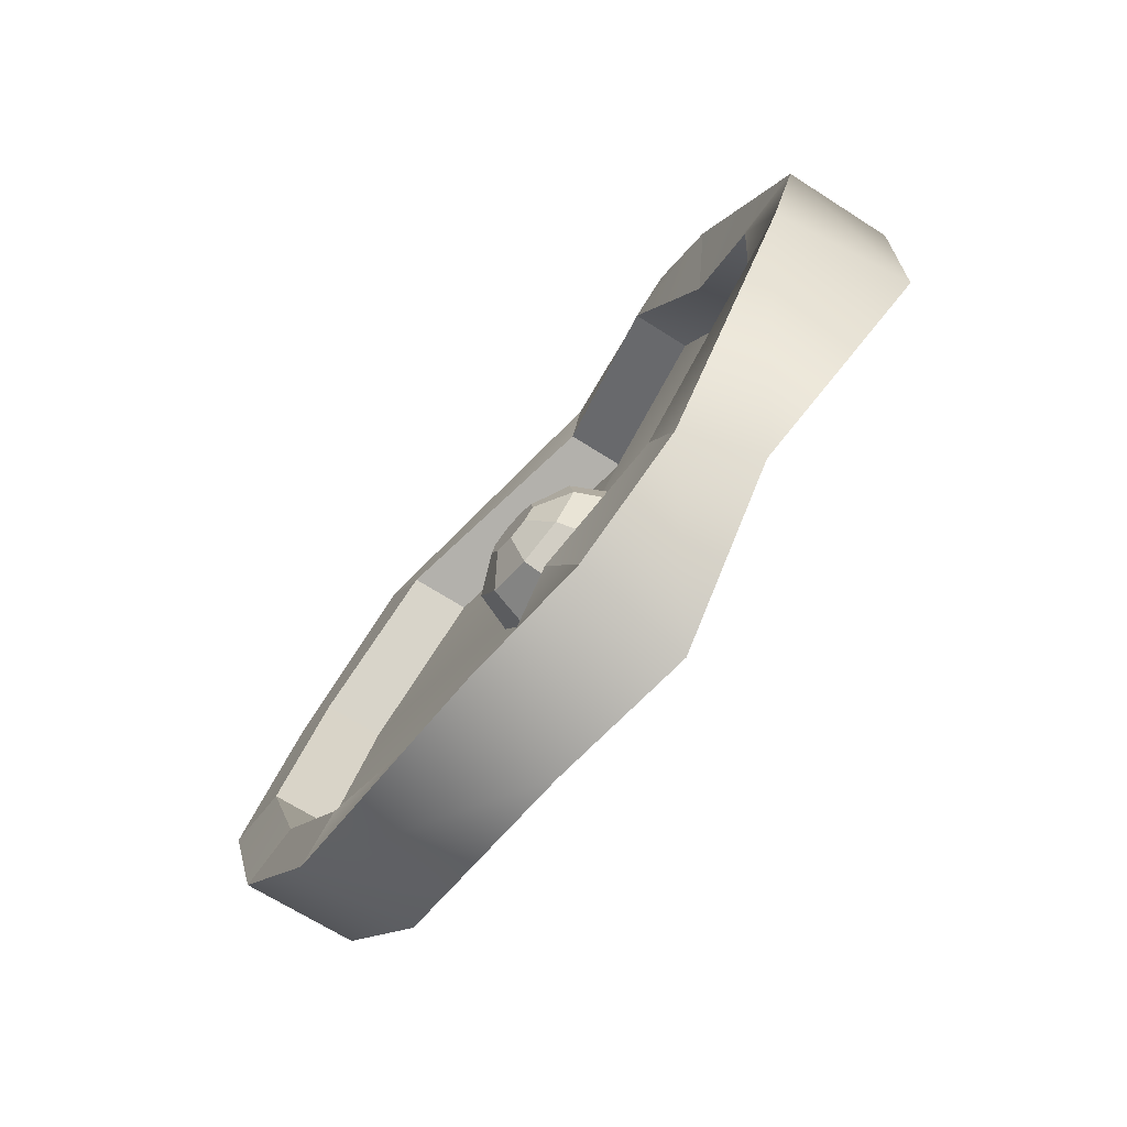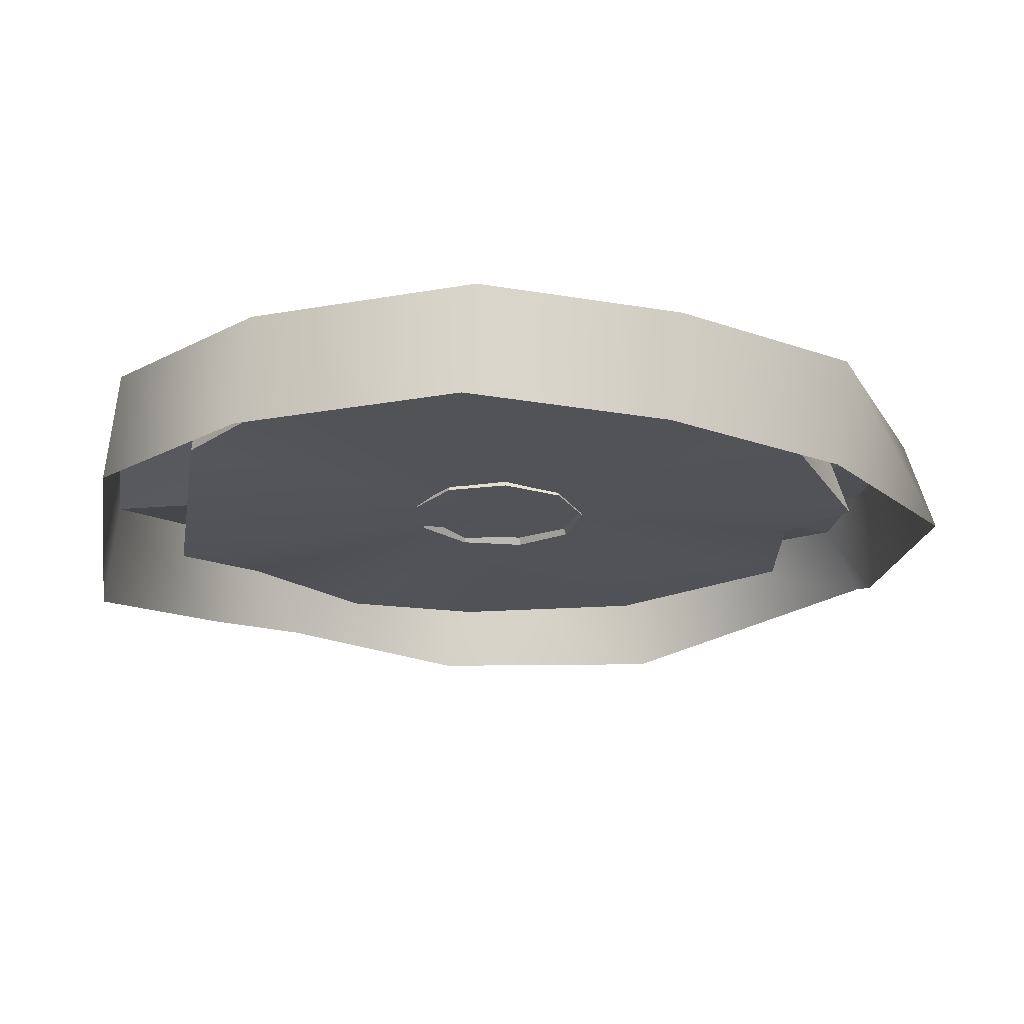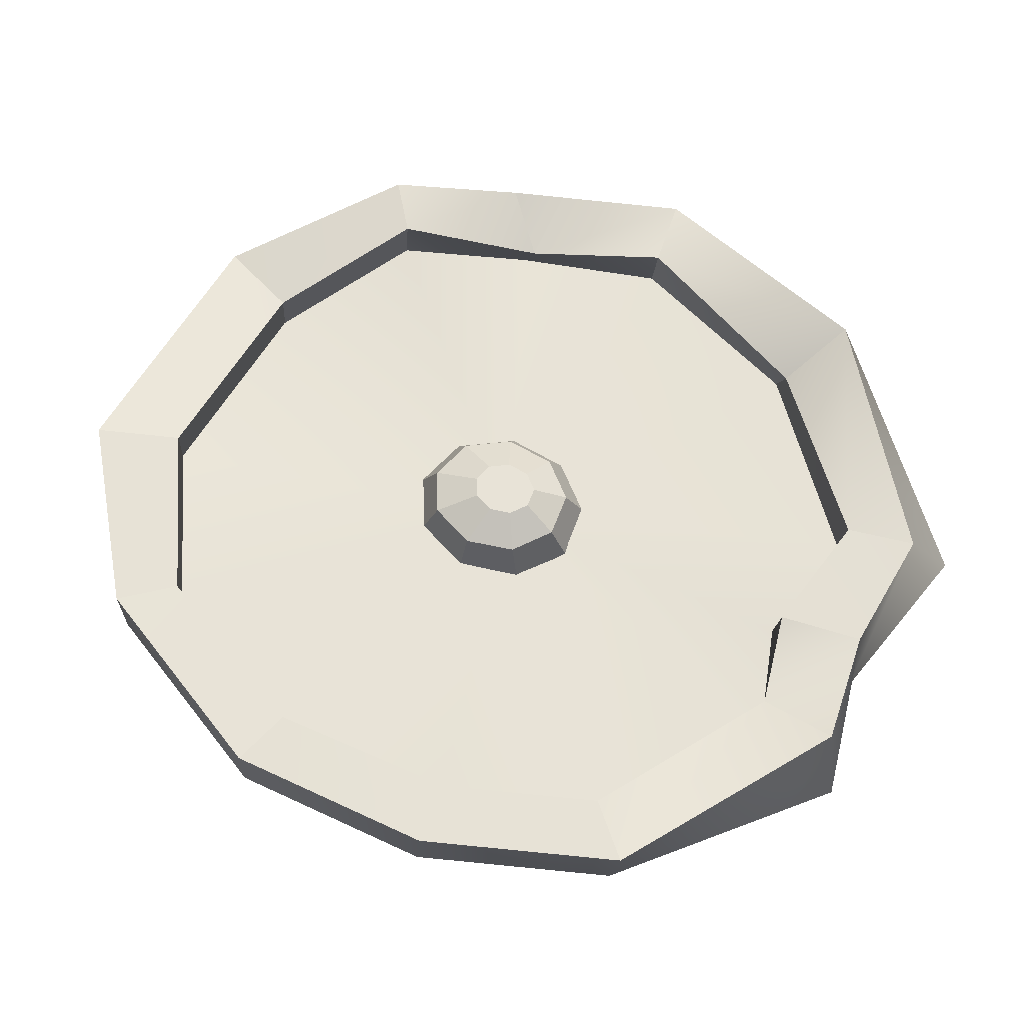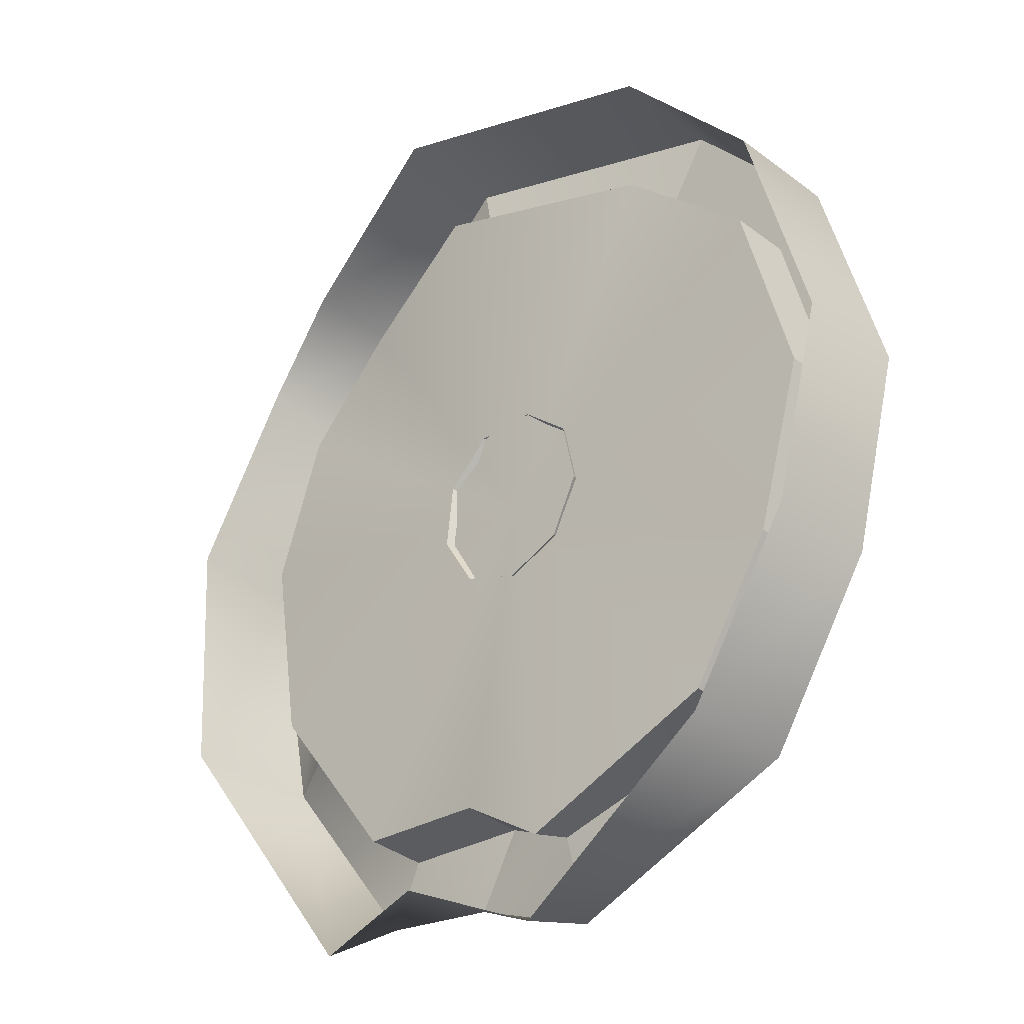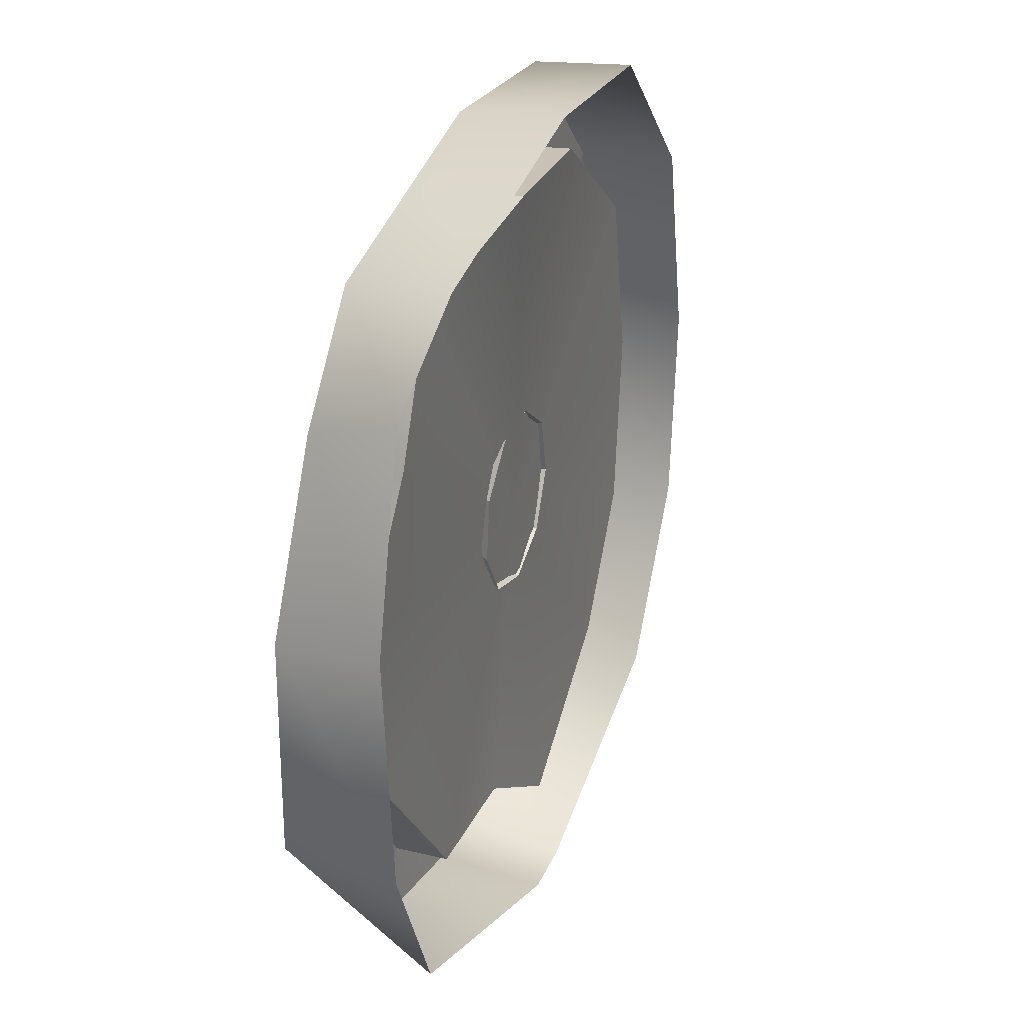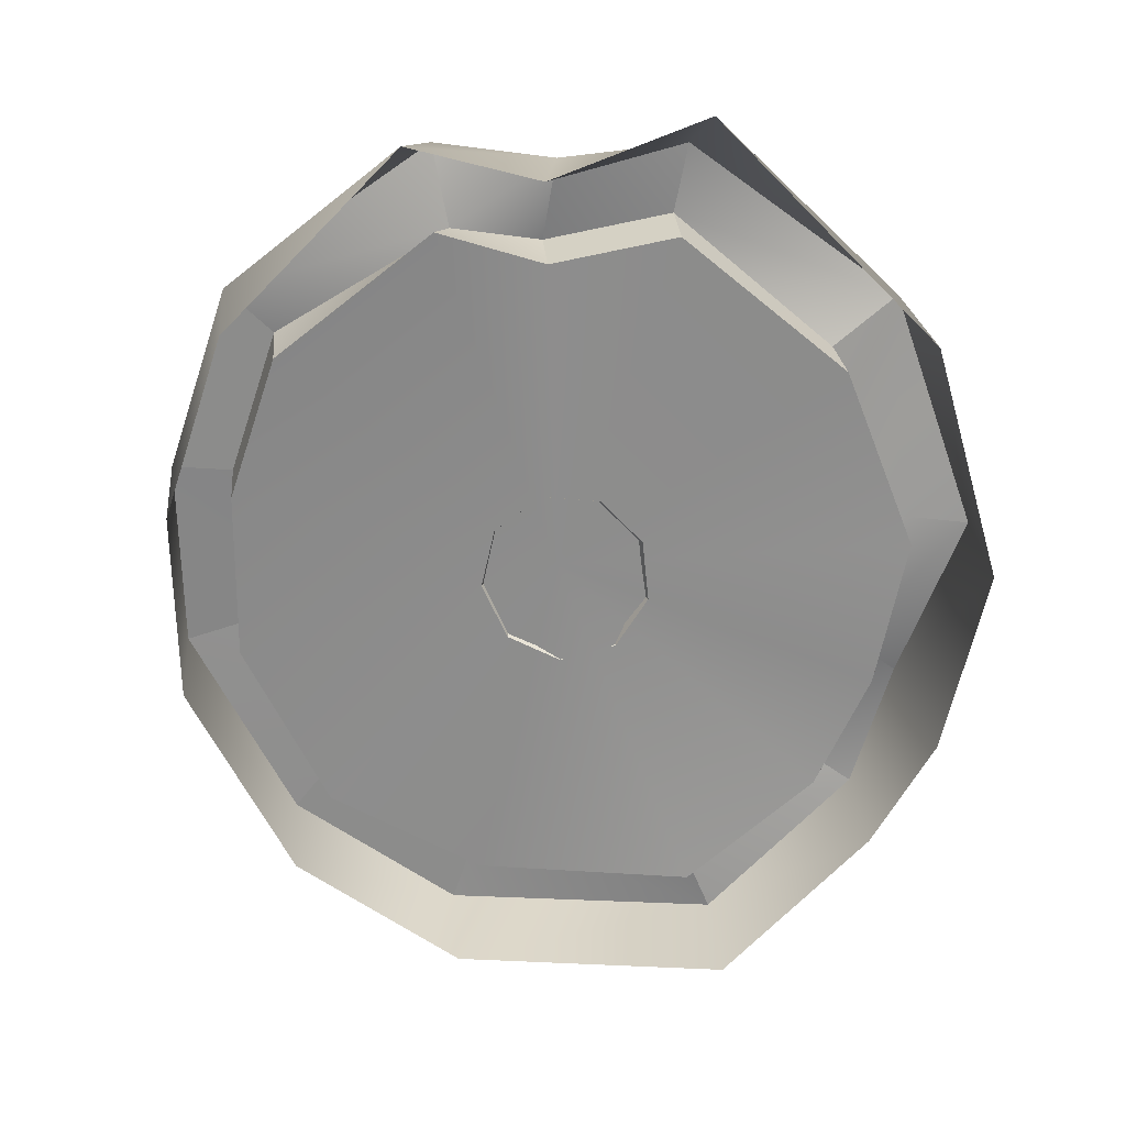
<metadata>
{"format":"obj","ext":"obj","renderer":"f3d","projection":"perspective","resolution":1024,"background":"white","views":[{"elev":-76.7,"azim":-126.5,"up":"+Z"},{"elev":-19.0,"azim":89.4,"up":"+Y"},{"elev":65.4,"azim":126.3,"up":"+Y"},{"elev":-29.5,"azim":44.2,"up":"+Z"},{"elev":29.2,"azim":-65.5,"up":"+Z"},{"elev":-65.3,"azim":-167.5,"up":"+Y"}]}
</metadata>
<code>
o mesh_all1.002_Mesh.002
v 0.1764 -0.03989 0.01553
v 0.122 -0.04346 -0.101
v 0.01204 -0.05072 -0.1561
v -0.102 -0.05827 -0.124
v -0.1667 -0.06258 -0.01975
v -0.1518 -0.06164 0.1079
v -0.06439 -0.05588 0.1992
v 0.05476 -0.048 0.2114
v 0.1499 -0.04168 0.1389
v 0.1477 0.04469 0.01495
v 0.105 0.04189 -0.07637
v 0.01885 0.0362 -0.1196
v -0.07052 0.03028 -0.09442
v -0.1213 0.0269 -0.0127
v -0.1096 0.02764 0.08735
v -0.04107 0.03216 0.1589
v 0.05233 0.03834 0.1685
v 0.1269 0.04328 0.1117
v 0.0686 0.07783 0.01084
v 0.0497 0.07659 -0.02962
v 0.01152 0.07407 -0.04875
v -0.02807 0.07145 -0.03762
v -0.05055 0.06995 -0.001413
v -0.0454 0.07028 0.04291
v -0.01503 0.07228 0.07462
v 0.02635 0.07501 0.07888
v 0.05938 0.07721 0.05369
v 0.8276 -0.08856 0.1034
v 0.7434 -0.1092 -0.295
v 0.5331 -0.1208 -0.6452
v 0.1056 -0.1053 -0.9249
v -0.1461 -0.17 -0.8185
v -0.4757 -0.0733 -0.8464
v -0.8062 -0.1747 -0.3426
v -0.8369 -0.1721 0.1563
v -0.6716 -0.1313 0.5344
v -0.4961 -0.1534 0.7137
v -0.1392 -0.2098 0.9253
v 0.4197 -0.114 0.8392
v 0.704 -0.1043 0.5417
v 0.8416 0.1284 0.0766
v 0.7574 0.1078 -0.3217
v 0.5471 0.09619 -0.6719
v 0.07137 0.09179 -0.8725
v -0.1627 0.05132 -0.7998
v -0.4179 0.05486 -0.7738
v -0.7635 0.08476 -0.3724
v -0.8229 0.0449 0.1296
v -0.6206 0.07504 0.4474
v -0.4821 0.06356 0.6869
v -0.1252 0.007145 0.8985
v 0.4337 0.103 0.8124
v 0.718 0.1126 0.515
v 0.7185 0.1231 0.06154
v 0.6357 0.1029 -0.2891
v 0.4717 0.09388 -0.5622
v 0.071 0.04027 -0.7119
v -0.09859 0.07138 -0.6404
v -0.3607 0.05829 -0.6425
v -0.6146 0.01527 -0.3193
v -0.6863 0.0503 0.08615
v -0.5374 0.0276 0.3309
v -0.3973 0.0664 0.5943
v -0.09534 0.007081 0.7295
v 0.3436 0.09803 0.6603
v 0.619 0.1078 0.431
v 0.7108 0.003572 0.07627
v 0.628 -0.01666 -0.2743
v 0.01442 -0.04029 0.000416
v 0.464 -0.02568 -0.5474
v 0.08986 -0.06833 -0.7408
v -0.1063 -0.04817 -0.6257
v -0.3684 -0.06127 -0.6277
v -0.6324 -0.06974 -0.2921
v -0.694 -0.06926 0.1009
v -0.5655 -0.08611 0.3789
v -0.4051 -0.05316 0.609
v -0.1031 -0.1125 0.7442
v 0.3359 -0.02152 0.675
v 0.6113 -0.01175 0.4457
f 11 1 2
f 12 2 3
f 13 3 4
f 14 4 5
f 15 5 6
f 7 15 6
f 8 16 7
f 9 17 8
f 1 18 9
f 11 19 10
f 11 21 20
f 12 22 21
f 13 23 22
f 14 24 23
f 15 25 24
f 16 26 25
f 18 26 17
f 10 27 18
f 25 20 21
f 26 19 20
f 21 24 25
f 22 23 24
f 29 41 28
f 30 42 29
f 31 43 30
f 31 45 44
f 32 46 45
f 33 47 46
f 34 48 47
f 35 49 48
f 36 50 49
f 37 51 50
f 39 51 38
f 40 52 39
f 28 53 40
f 67 68 69
f 68 70 69
f 70 71 69
f 71 72 69
f 72 73 69
f 73 74 69
f 74 75 69
f 75 76 69
f 76 77 69
f 77 78 69
f 78 79 69
f 79 80 69
f 80 67 69
f 42 54 41
f 42 56 55
f 43 57 56
f 45 57 44
f 45 59 58
f 47 59 46
f 47 61 60
f 48 62 61
f 49 63 62
f 50 64 63
f 51 65 64
f 53 65 52
f 41 66 53
f 54 68 67
f 55 70 68
f 57 70 56
f 57 72 71
f 59 72 58
f 60 73 59
f 61 74 60
f 62 75 61
f 63 76 62
f 64 77 63
f 64 79 78
f 65 80 79
f 66 67 80
f 11 10 1
f 12 11 2
f 13 12 3
f 14 13 4
f 15 14 5
f 7 16 15
f 8 17 16
f 9 18 17
f 1 10 18
f 11 20 19
f 11 12 21
f 12 13 22
f 13 14 23
f 14 15 24
f 15 16 25
f 16 17 26
f 18 27 26
f 10 19 27
f 25 26 20
f 26 27 19
f 21 22 24
f 29 42 41
f 30 43 42
f 31 44 43
f 31 32 45
f 32 33 46
f 33 34 47
f 34 35 48
f 35 36 49
f 36 37 50
f 37 38 51
f 39 52 51
f 40 53 52
f 28 41 53
f 42 55 54
f 42 43 56
f 43 44 57
f 45 58 57
f 45 46 59
f 47 60 59
f 47 48 61
f 48 49 62
f 49 50 63
f 50 51 64
f 51 52 65
f 53 66 65
f 41 54 66
f 54 55 68
f 55 56 70
f 57 71 70
f 57 58 72
f 59 73 72
f 60 74 73
f 61 75 74
f 62 76 75
f 63 77 76
f 64 78 77
f 64 65 79
f 65 66 80
f 66 54 67

</code>
